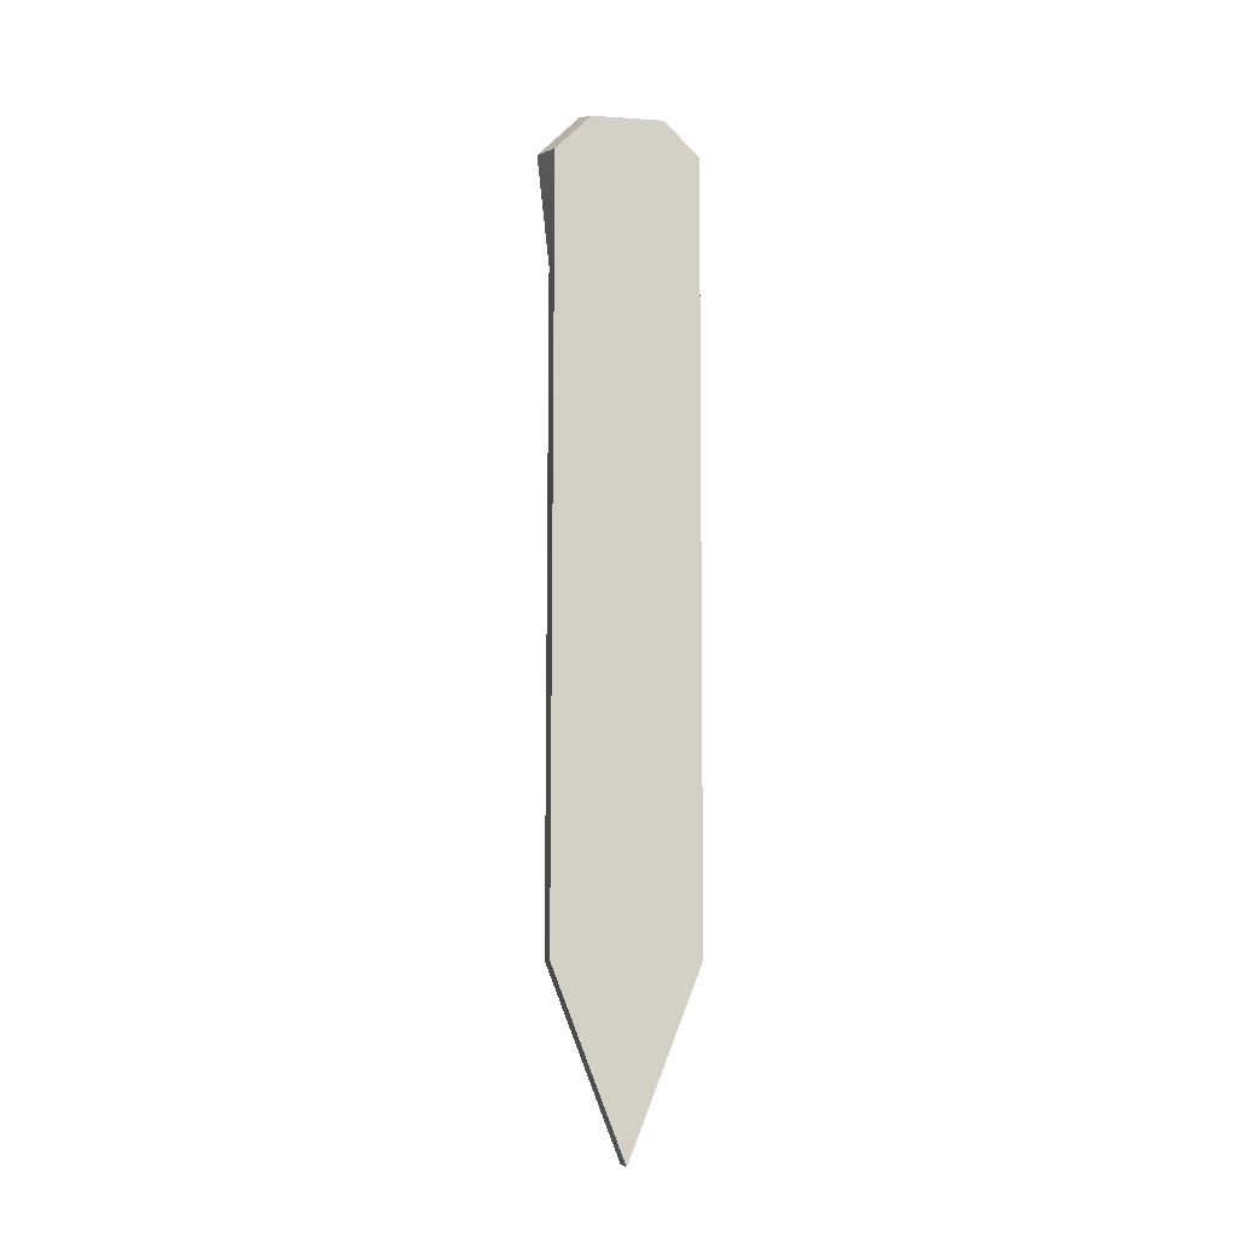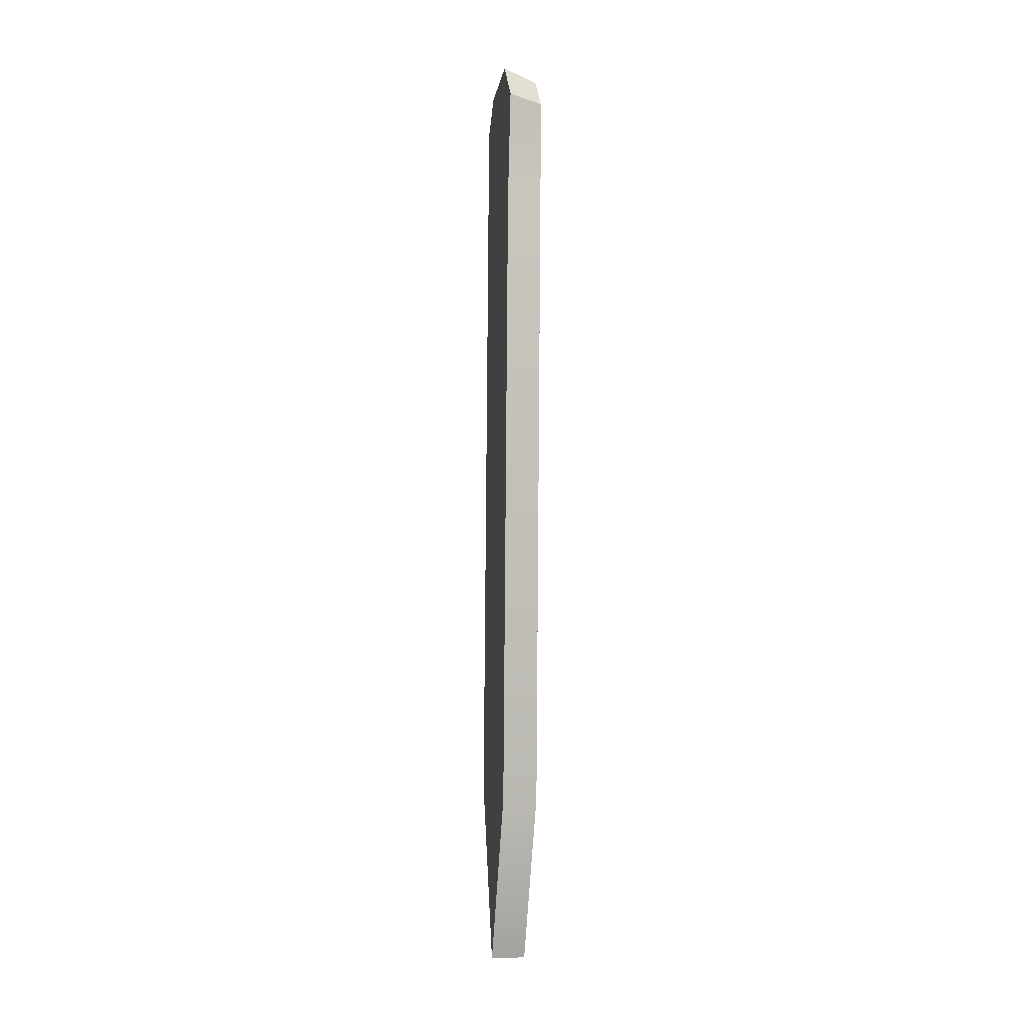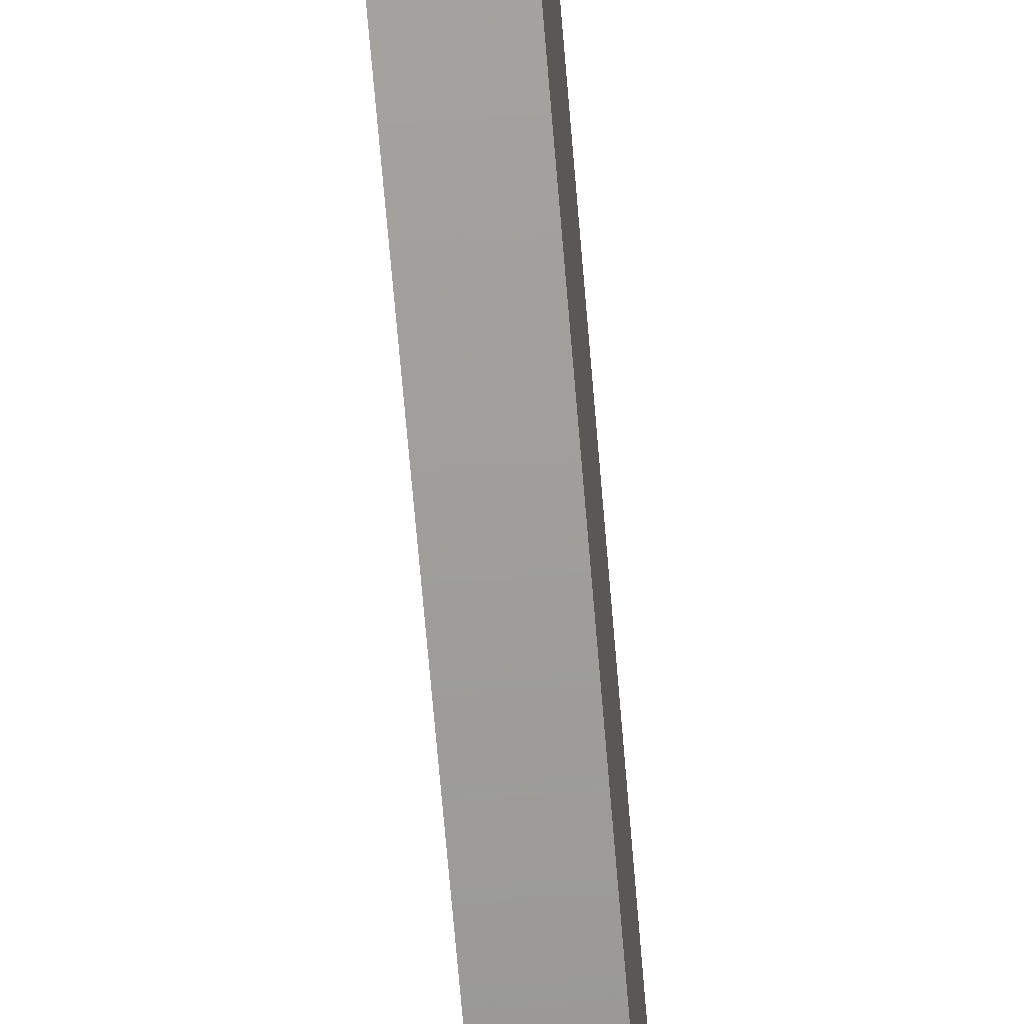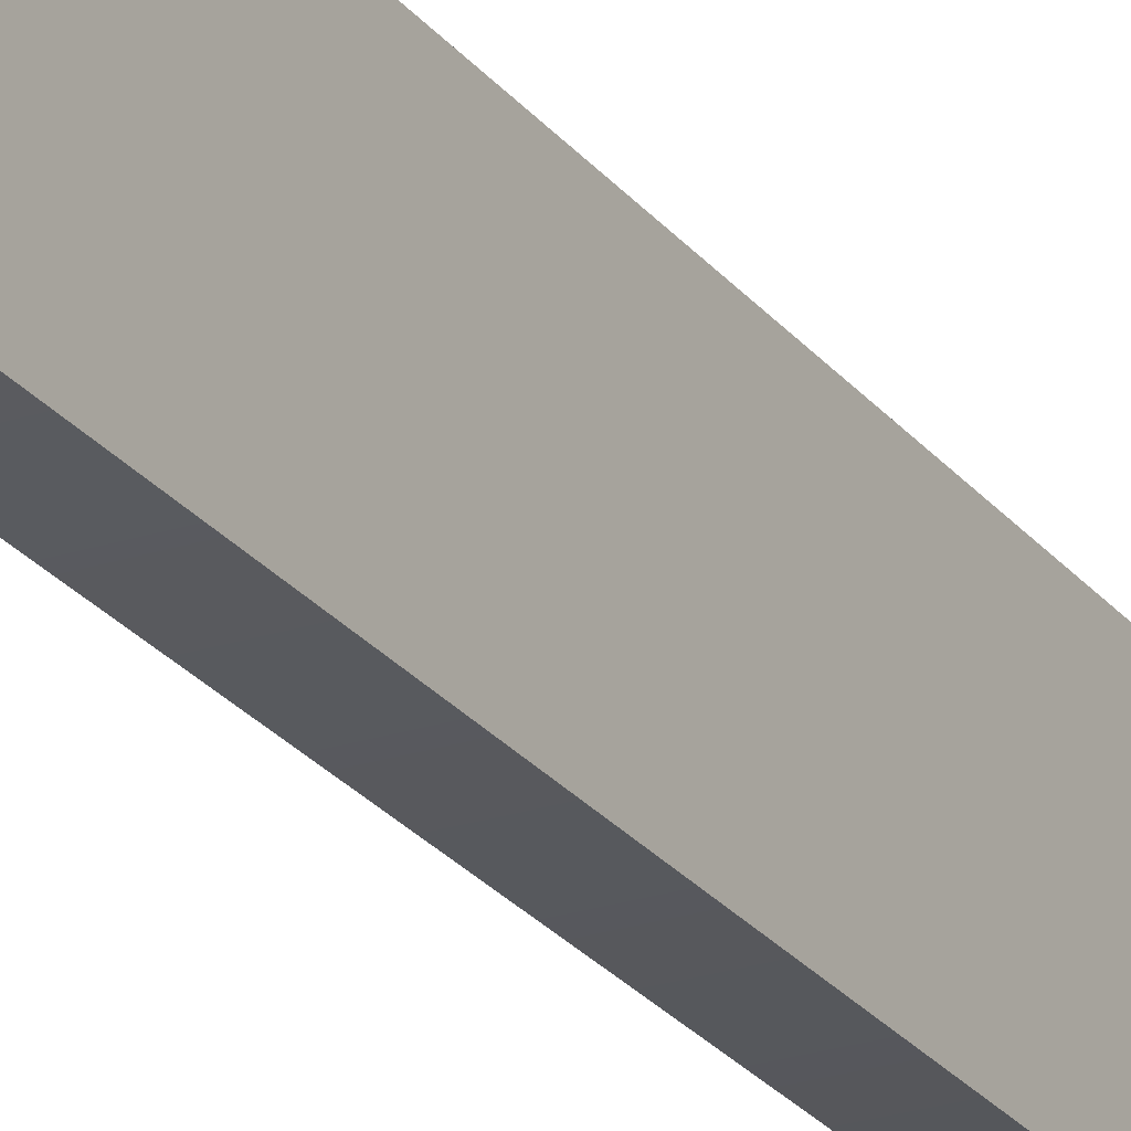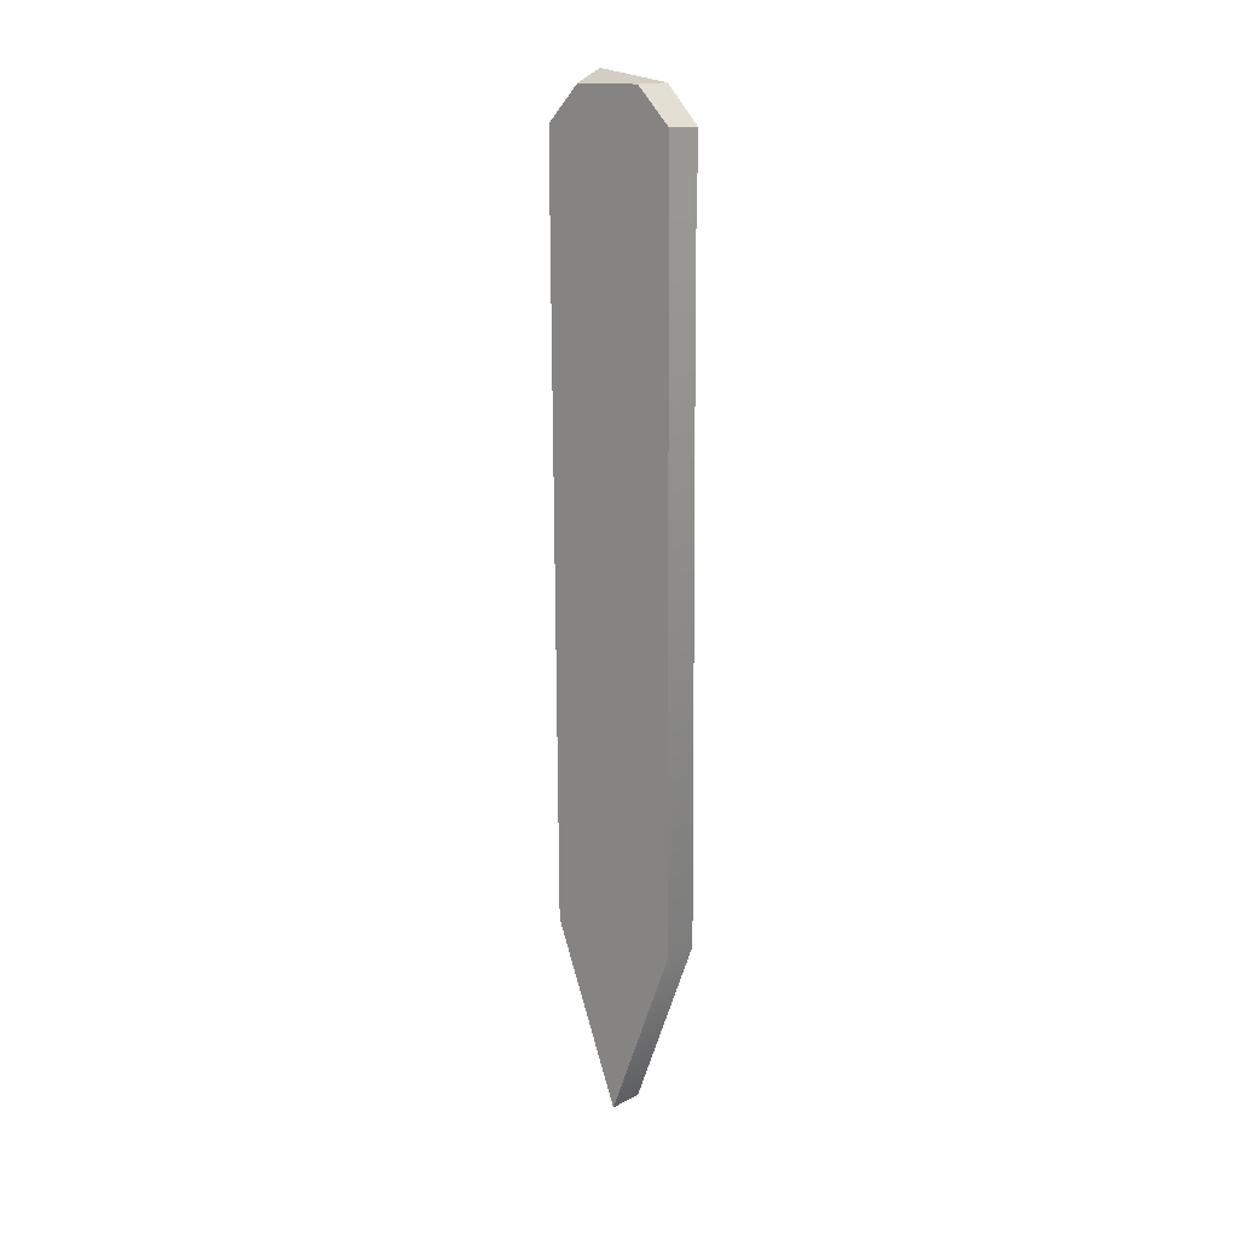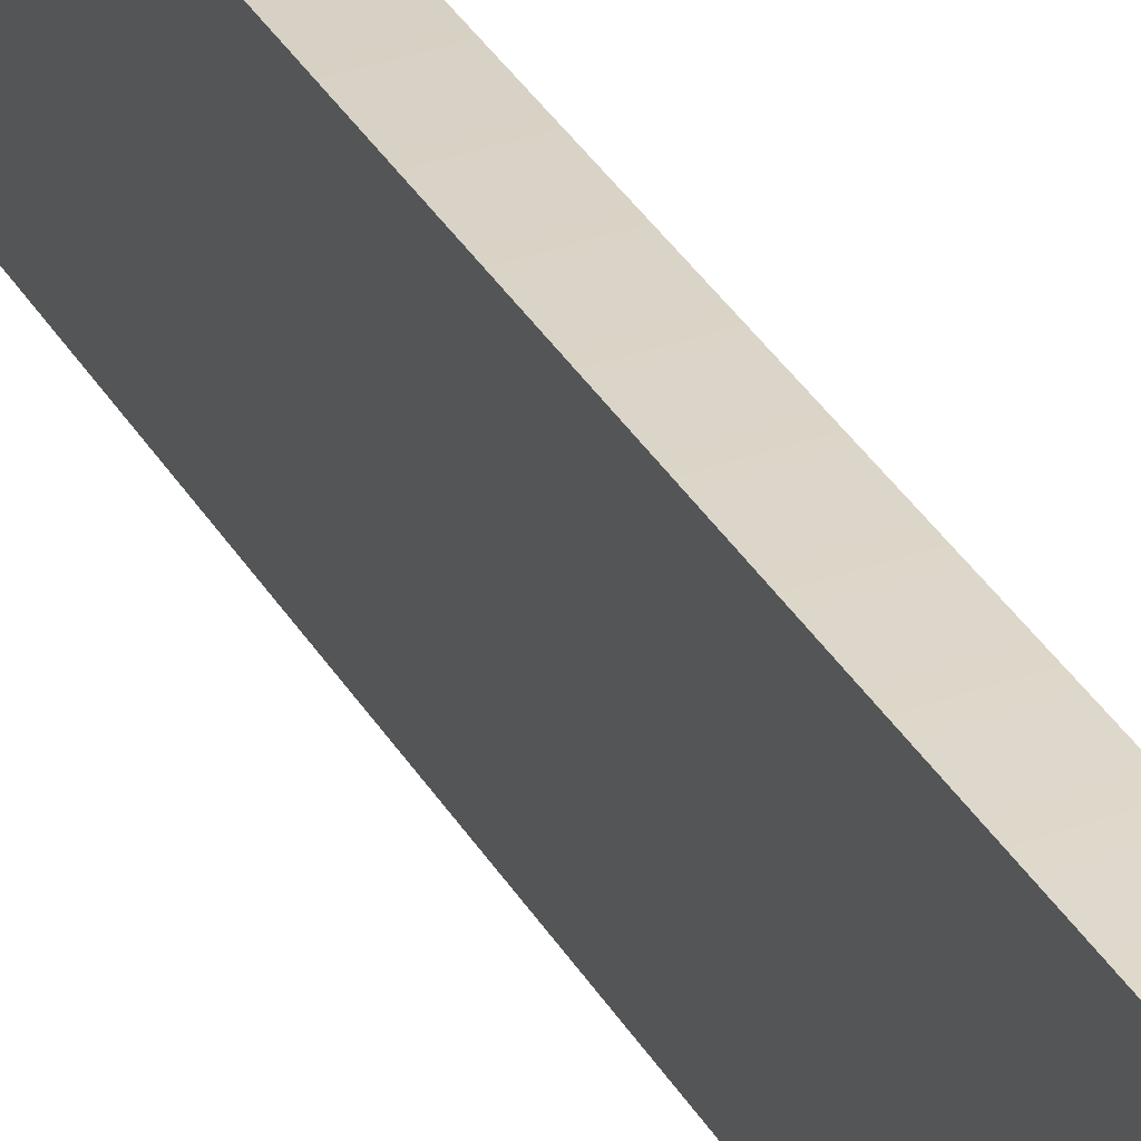
<metadata>
{"format":"obj","ext":"obj","renderer":"f3d","projection":"perspective","resolution":1024,"background":"white","views":[{"elev":-9.3,"azim":-99.6,"up":"+Y"},{"elev":-3.5,"azim":170.4,"up":"+Y"},{"elev":-64.8,"azim":5.1,"up":"+Z"},{"elev":-25.0,"azim":29.0,"up":"+Z"},{"elev":15.4,"azim":-48.1,"up":"+Y"},{"elev":34.2,"azim":154.4,"up":"+Z"}]}
</metadata>
<code>
o Clock_Hand_Small_clock_low_Mesh.003
v 1.023 -0.1464 0.09386
v 1.074 -0.1461 0.09386
v 1.073 0.000905 0.09695
v 1.022 0.00162 0.09386
v 1.022 0.05095 0.04453
v 1.073 0.05229 0.04761
v 1.073 0.06879 -0.06292
v 1.022 0.05095 -0.05416
v 1.022 0.00162 -0.1035
v 1.073 0.01069 -0.121
v 1.074 -0.1461 -0.1035
v 1.023 -0.1464 -0.1035
v 1.081 -1.071 0.09386
v 1.081 -1.071 -0.1035
v 1.083 -1.326 -0.004556
v 1.03 -1.071 -0.1035
v 1.03 -1.071 0.09386
v 1.032 -1.326 -0.00507
f 1 2 3 4
f 5 6 7 8
f 9 10 11 12
f 2 11 10 7 6 3
f 11 2 13 14
f 14 13 15
f 12 1 4 5 8 9
f 1 12 16 17
f 17 16 18
f 12 11 14 16
f 2 1 17 13
f 16 14 15 18
f 13 17 18 15
f 5 4 3 6
f 9 8 7 10

</code>
